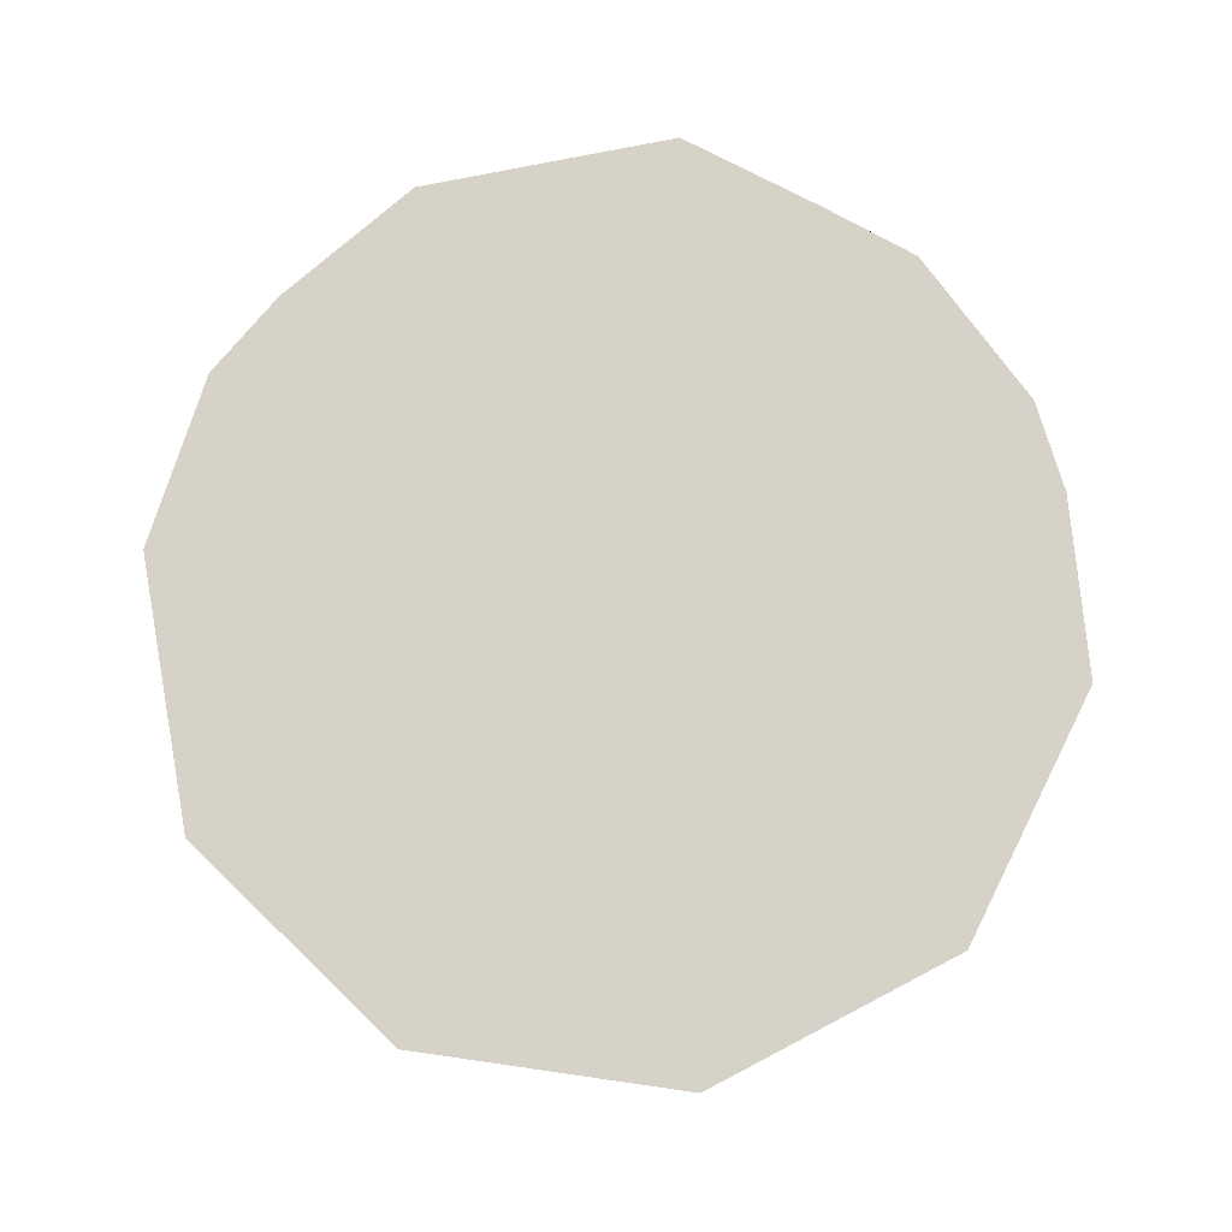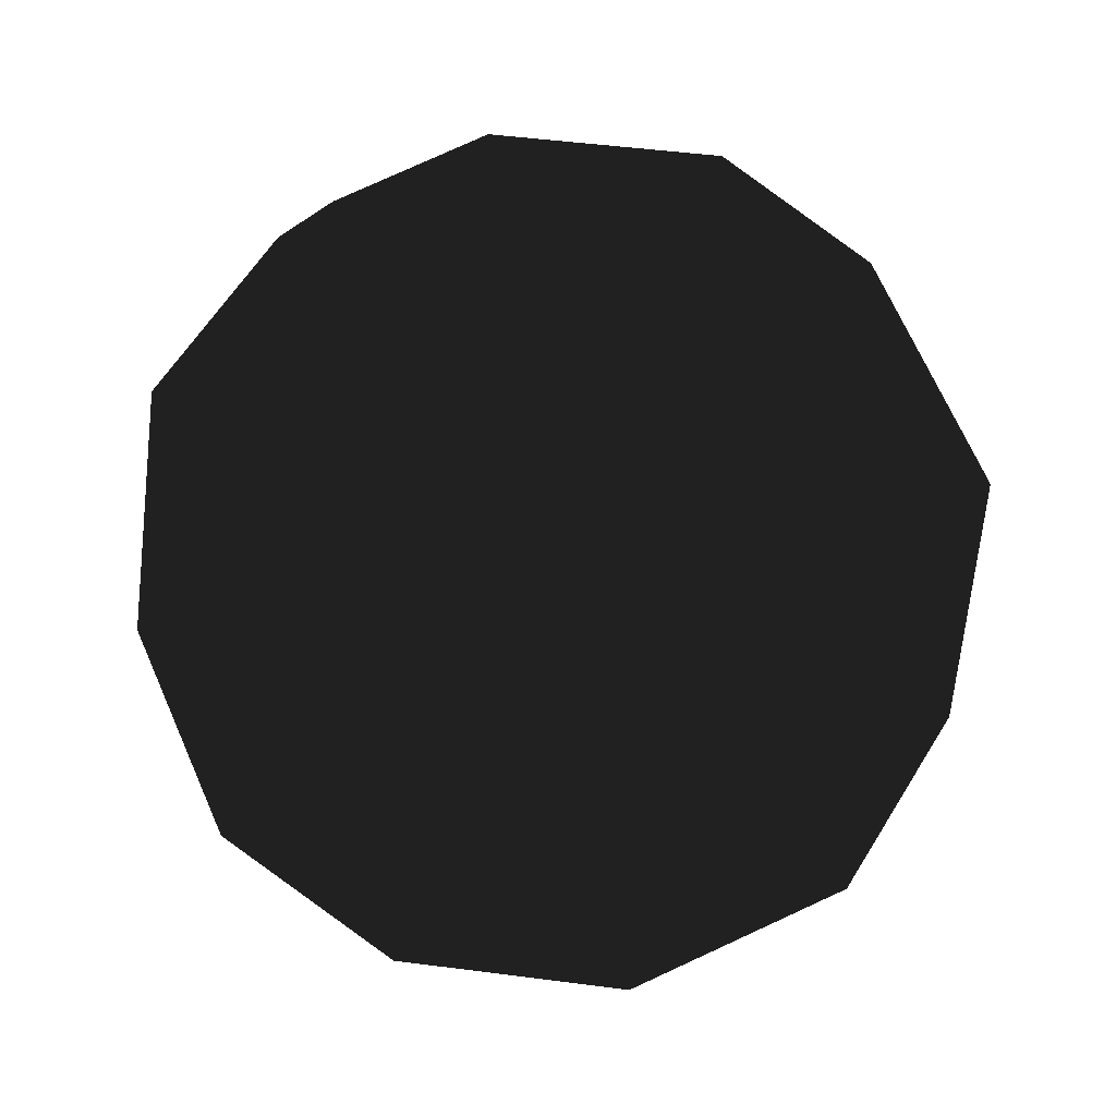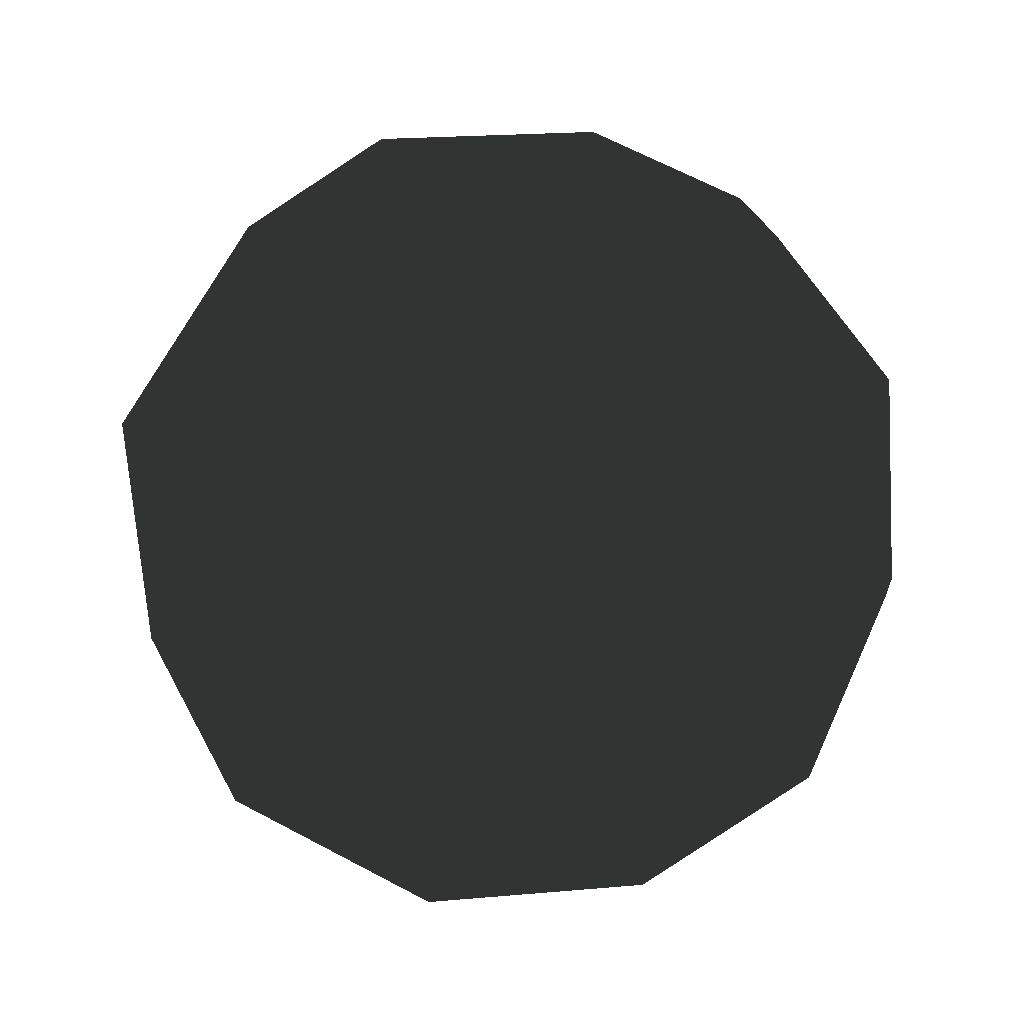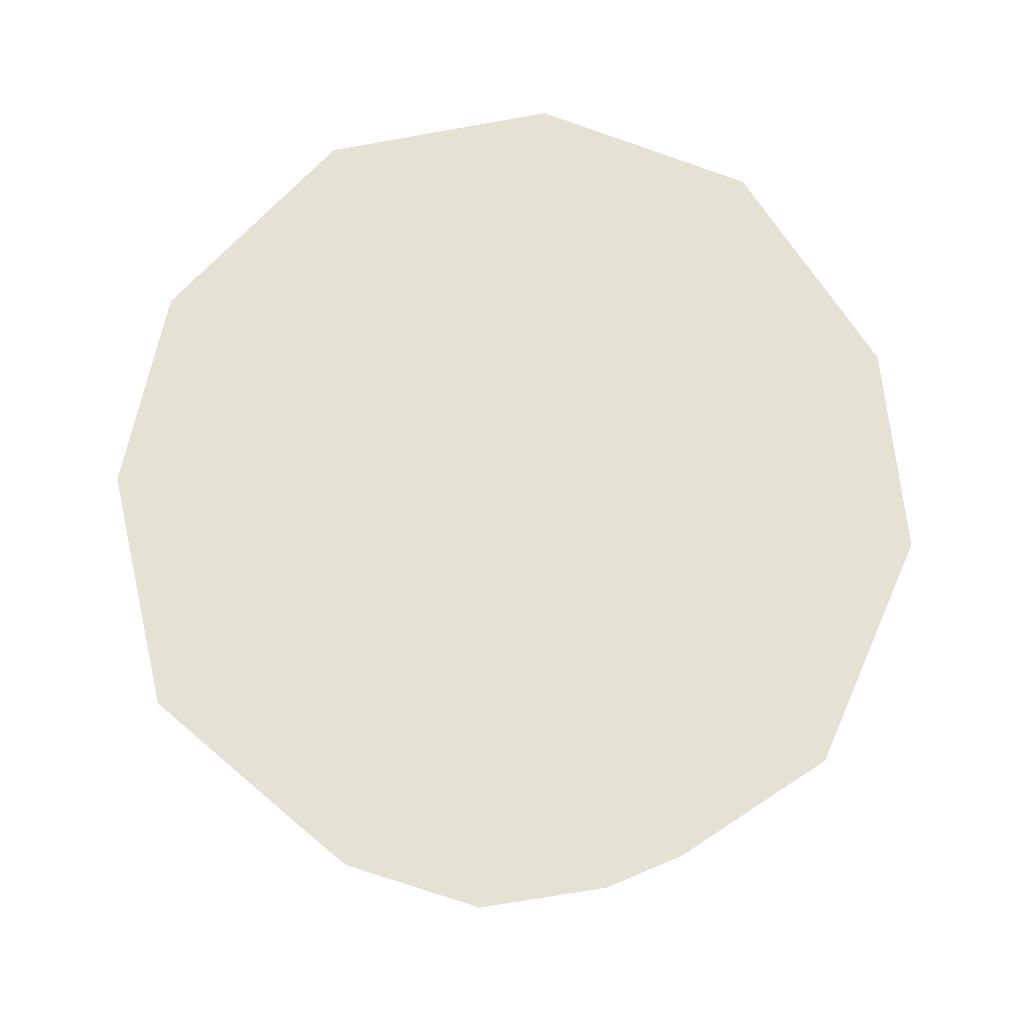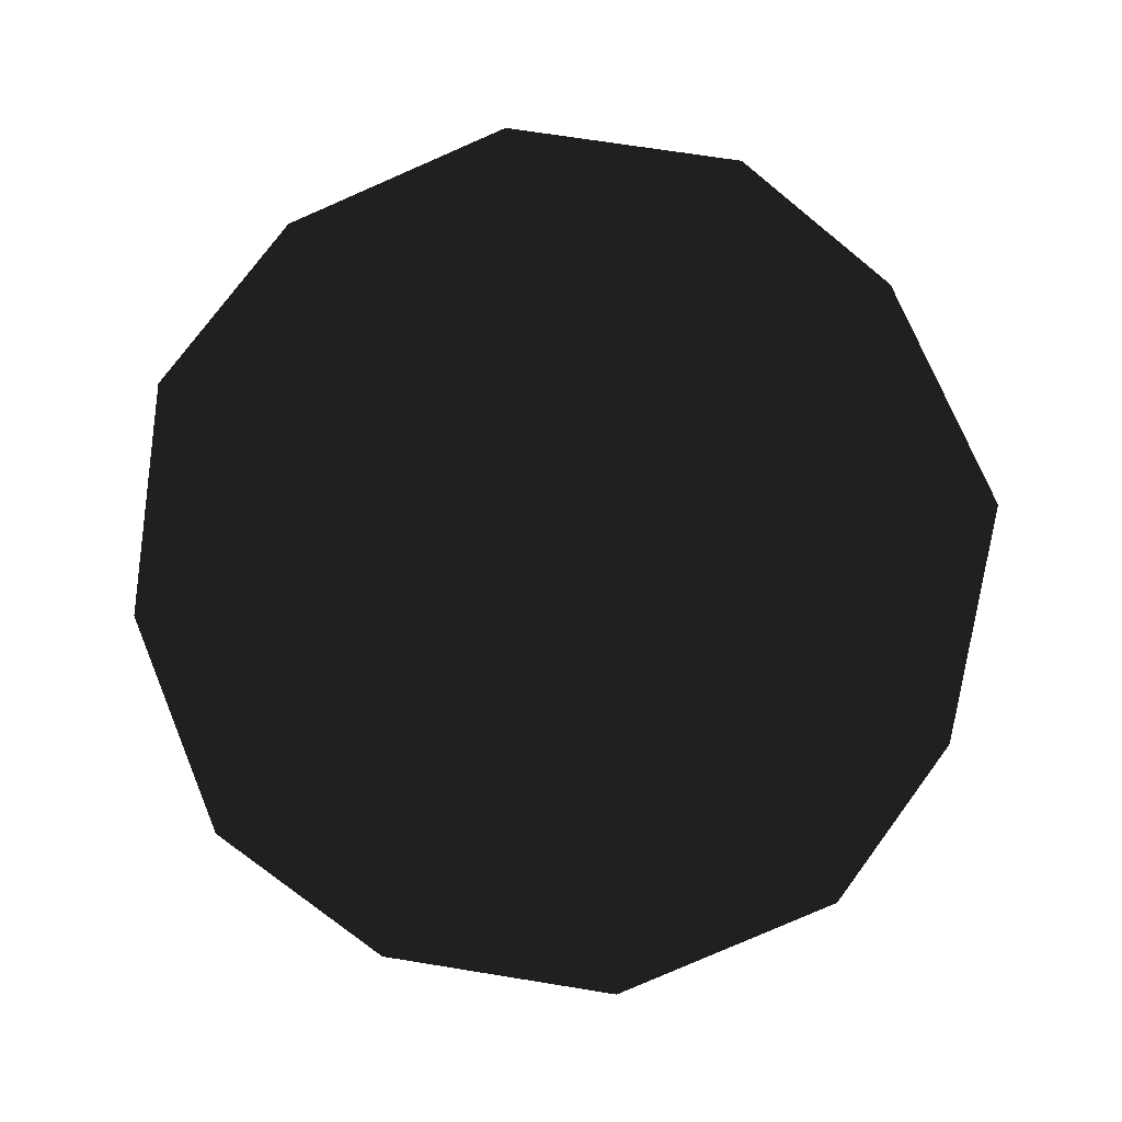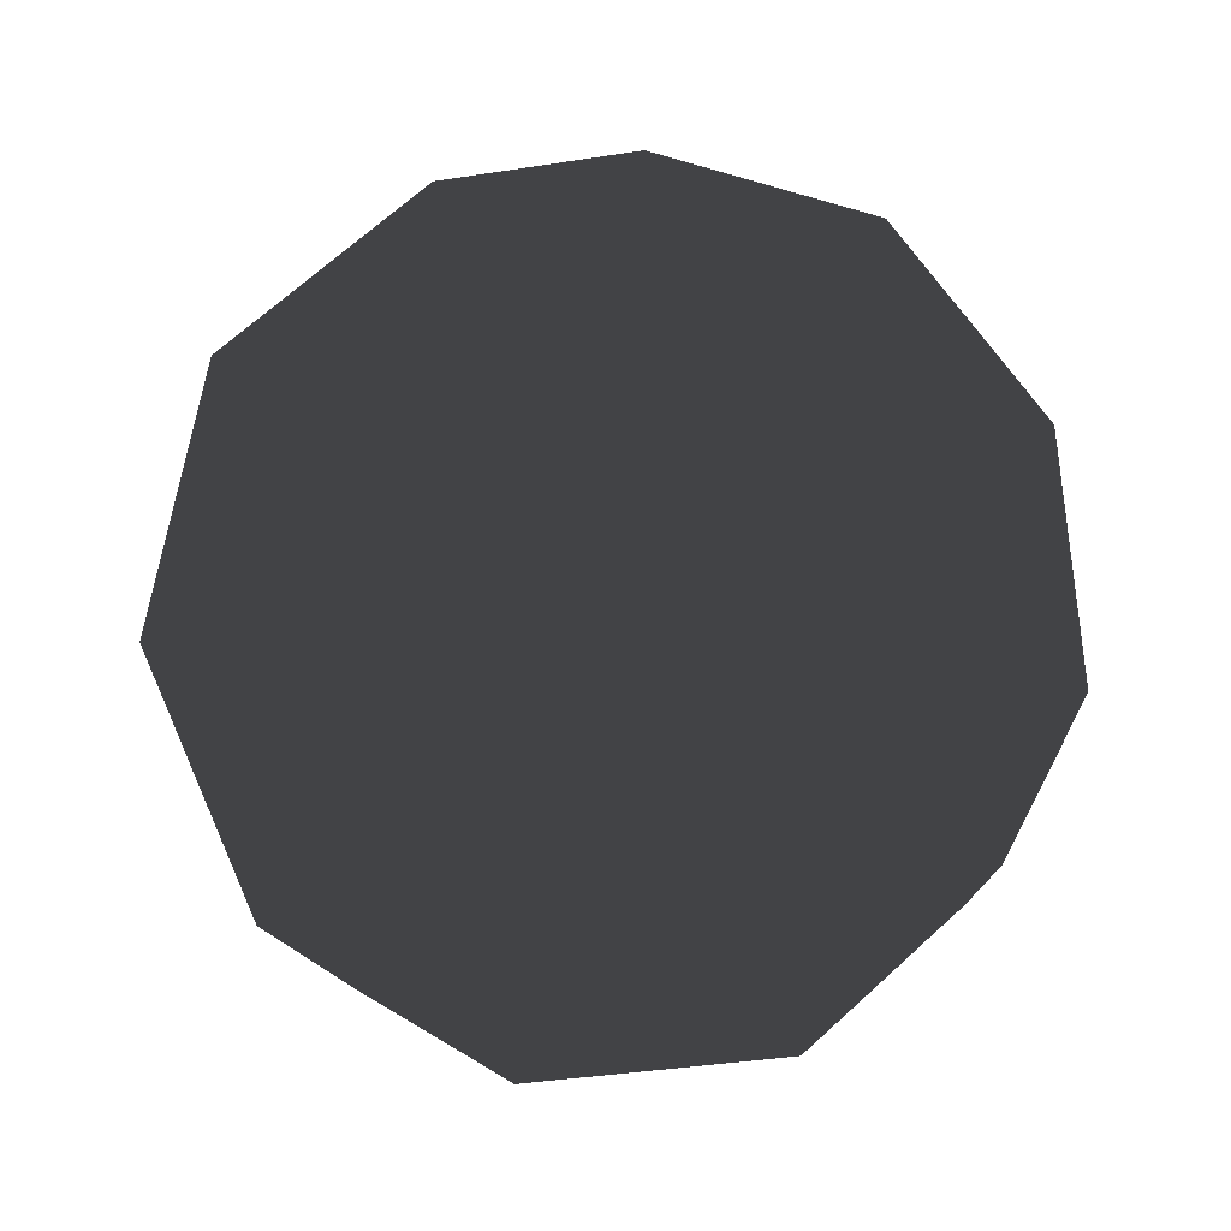
<metadata>
{"format":"obj","ext":"obj","renderer":"f3d","projection":"perspective","resolution":1024,"background":"white","views":[{"elev":78.0,"azim":-135.8,"up":"+Y"},{"elev":-61.5,"azim":155.0,"up":"+Y"},{"elev":-18.5,"azim":47.7,"up":"+Z"},{"elev":64.9,"azim":149.2,"up":"+Y"},{"elev":-58.2,"azim":80.6,"up":"+Y"},{"elev":-58.2,"azim":27.1,"up":"+Z"}]}
</metadata>
<code>
v  -0.0002 1000 0.0001
v  0 850.9 -525.7
v  -500 850.9 -162.5
v  0.0001 447.5 -894.4
v  -500 526 -688.2
v  -850.7 447.5 -276.4
v  -309 850.9 425.3
v  -809 526 262.9
v  -525.7 447.5 723.6
v  309 850.9 425.3
v  -0.0001 526 850.7
v  525.7 447.5 723.6
v  500 850.9 -162.5
v  809 526 262.9
v  850.7 447.5 -276.4
v  500 526 -688.2
v  309 0.2377 -951.1
v  -309 0.2376 -951.1
v  525.7 -447 -723.6
v  0.0003 -525.5 -850.7
v  -525.7 -447 -723.6
v  -809 0.2375 -587.8
v  -1000 0.2374 -0.0001
v  -809 -525.5 -262.9
v  -850.7 -447 276.4
v  -809 0.2374 587.8
v  -309 0.2374 951.1
v  -500 -525.5 688.2
v  0 -447 894.4
v  309 0.2375 951.1
v  809 0.2376 587.8
v  500 -525.5 688.2
v  850.7 -447 276.4
v  1000 0.2377 -0.0001
v  809 0.2377 -587.8
v  809 -525.5 -262.9
v  0.0001 -999.8 -0.0001
v  -500 -850.4 162.5
v  -309 -850.4 -425.3
v  0.0001 -850.4 525.7
v  500 -850.4 162.5
v  309 -850.4 -425.3
g SkySphere
f 1 2 3
f 2 4 5
f 2 5 3
f 3 5 6
f 1 3 7
f 3 6 8
f 3 8 7
f 7 8 9
f 1 7 10
f 7 9 11
f 7 11 10
f 10 11 12
f 1 10 13
f 10 12 14
f 10 14 13
f 13 14 15
f 1 13 2
f 13 15 16
f 13 16 2
f 2 16 4
f 4 17 18
f 17 19 20
f 17 20 18
f 18 20 21
f 6 22 23
f 22 21 24
f 22 24 23
f 23 24 25
f 9 26 27
f 26 25 28
f 26 28 27
f 27 28 29
f 12 30 31
f 30 29 32
f 30 32 31
f 31 32 33
f 15 34 35
f 34 33 36
f 34 36 35
f 35 36 19
f 21 22 18
f 22 6 5
f 22 5 18
f 18 5 4
f 25 26 23
f 26 9 8
f 26 8 23
f 23 8 6
f 29 30 27
f 30 12 11
f 30 11 27
f 27 11 9
f 33 34 31
f 34 15 14
f 34 14 31
f 31 14 12
f 19 17 35
f 17 4 16
f 17 16 35
f 35 16 15
f 37 38 39
f 38 25 24
f 38 24 39
f 39 24 21
f 37 40 38
f 40 29 28
f 40 28 38
f 38 28 25
f 37 41 40
f 41 33 32
f 41 32 40
f 40 32 29
f 37 42 41
f 42 19 36
f 42 36 41
f 41 36 33
f 37 39 42
f 39 21 20
f 39 20 42
f 42 20 19

</code>
